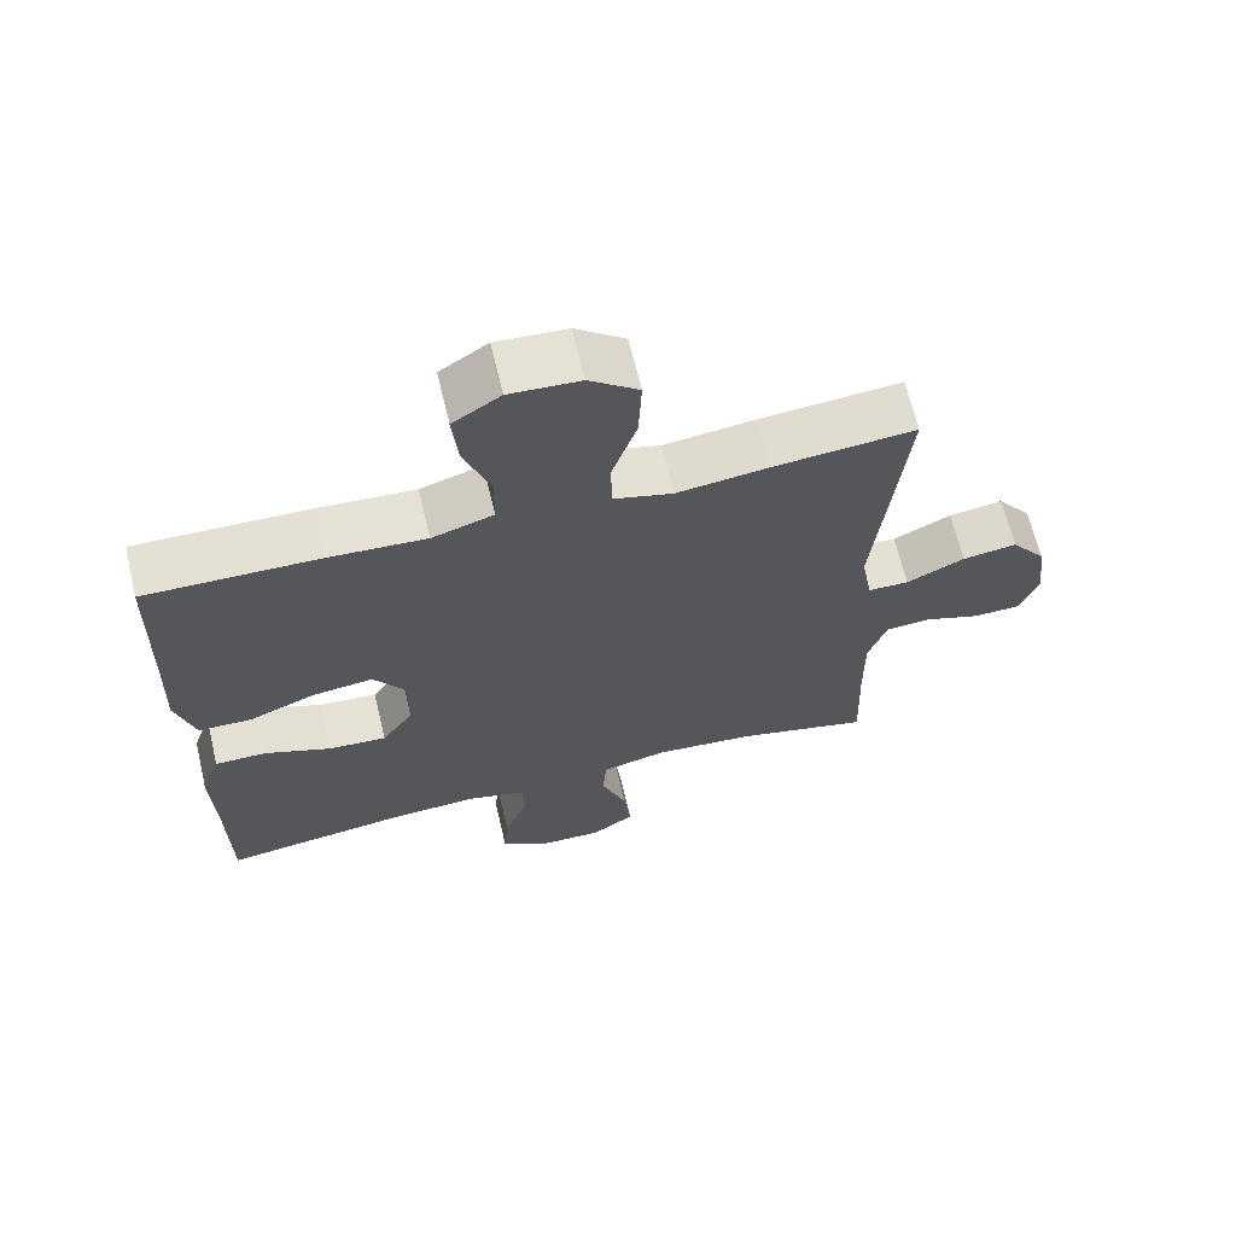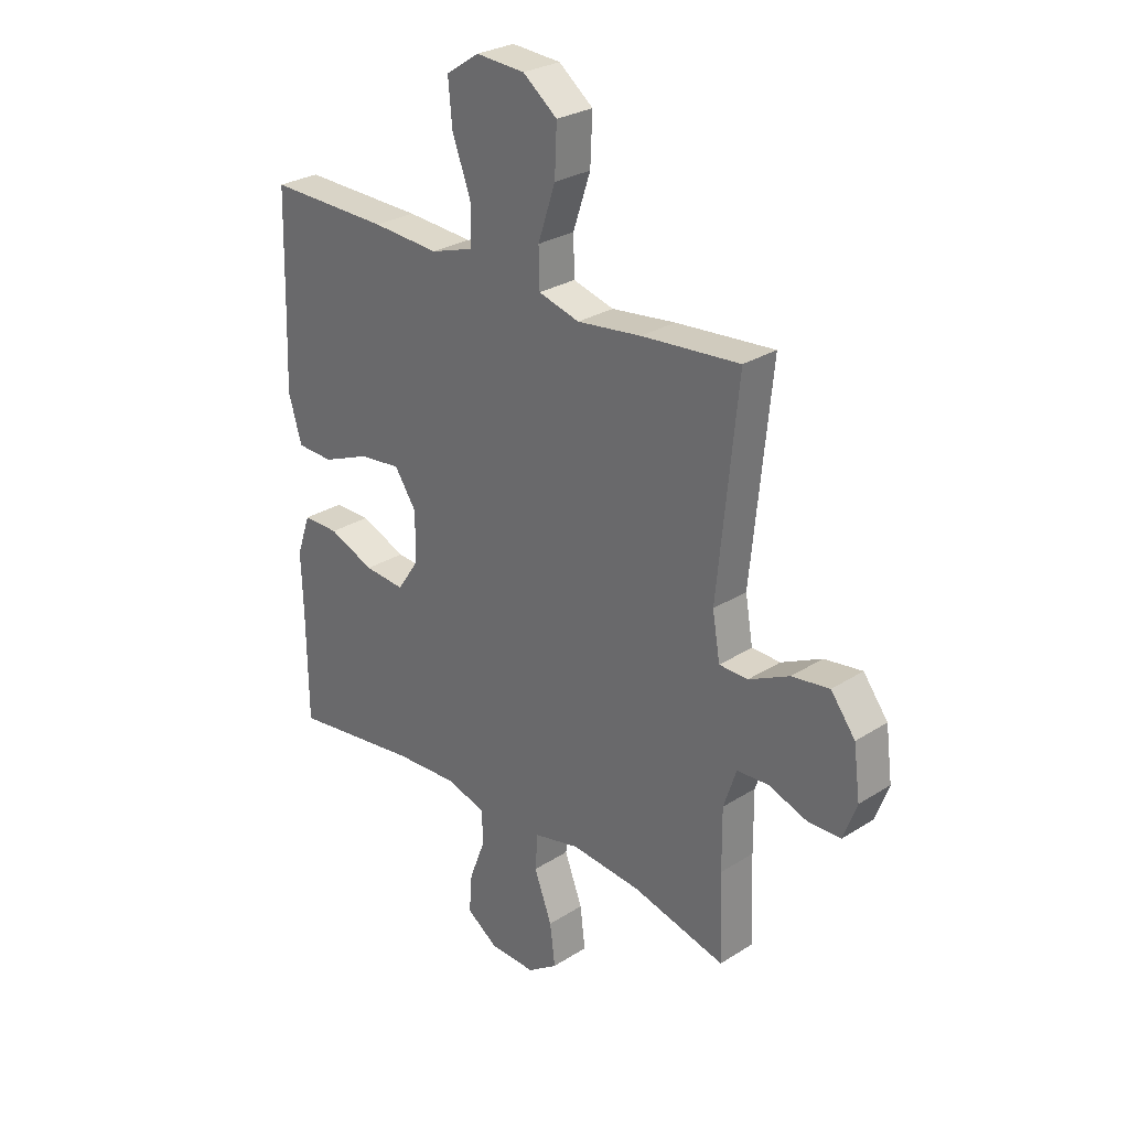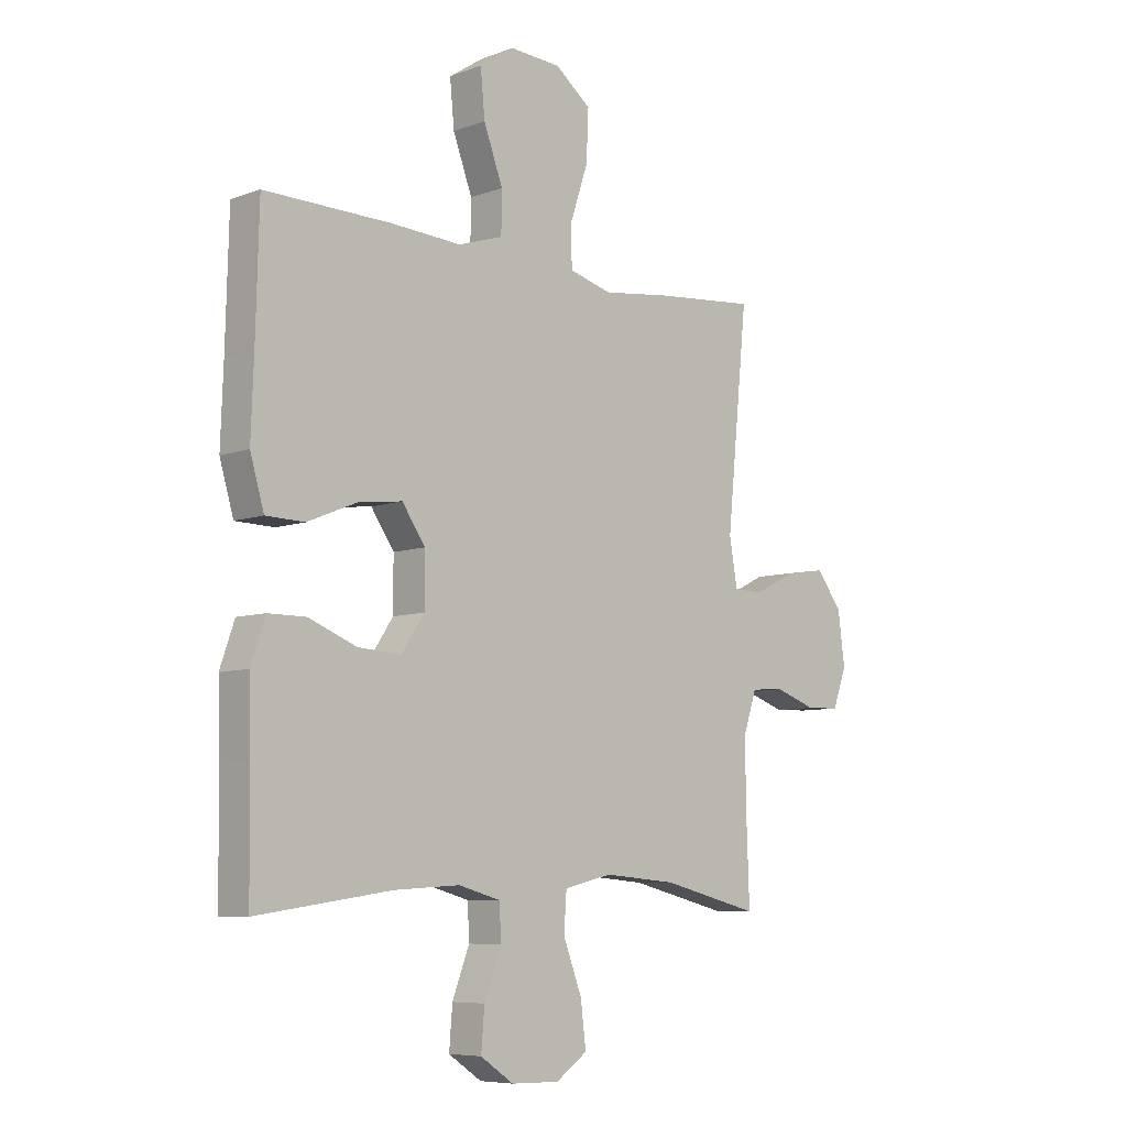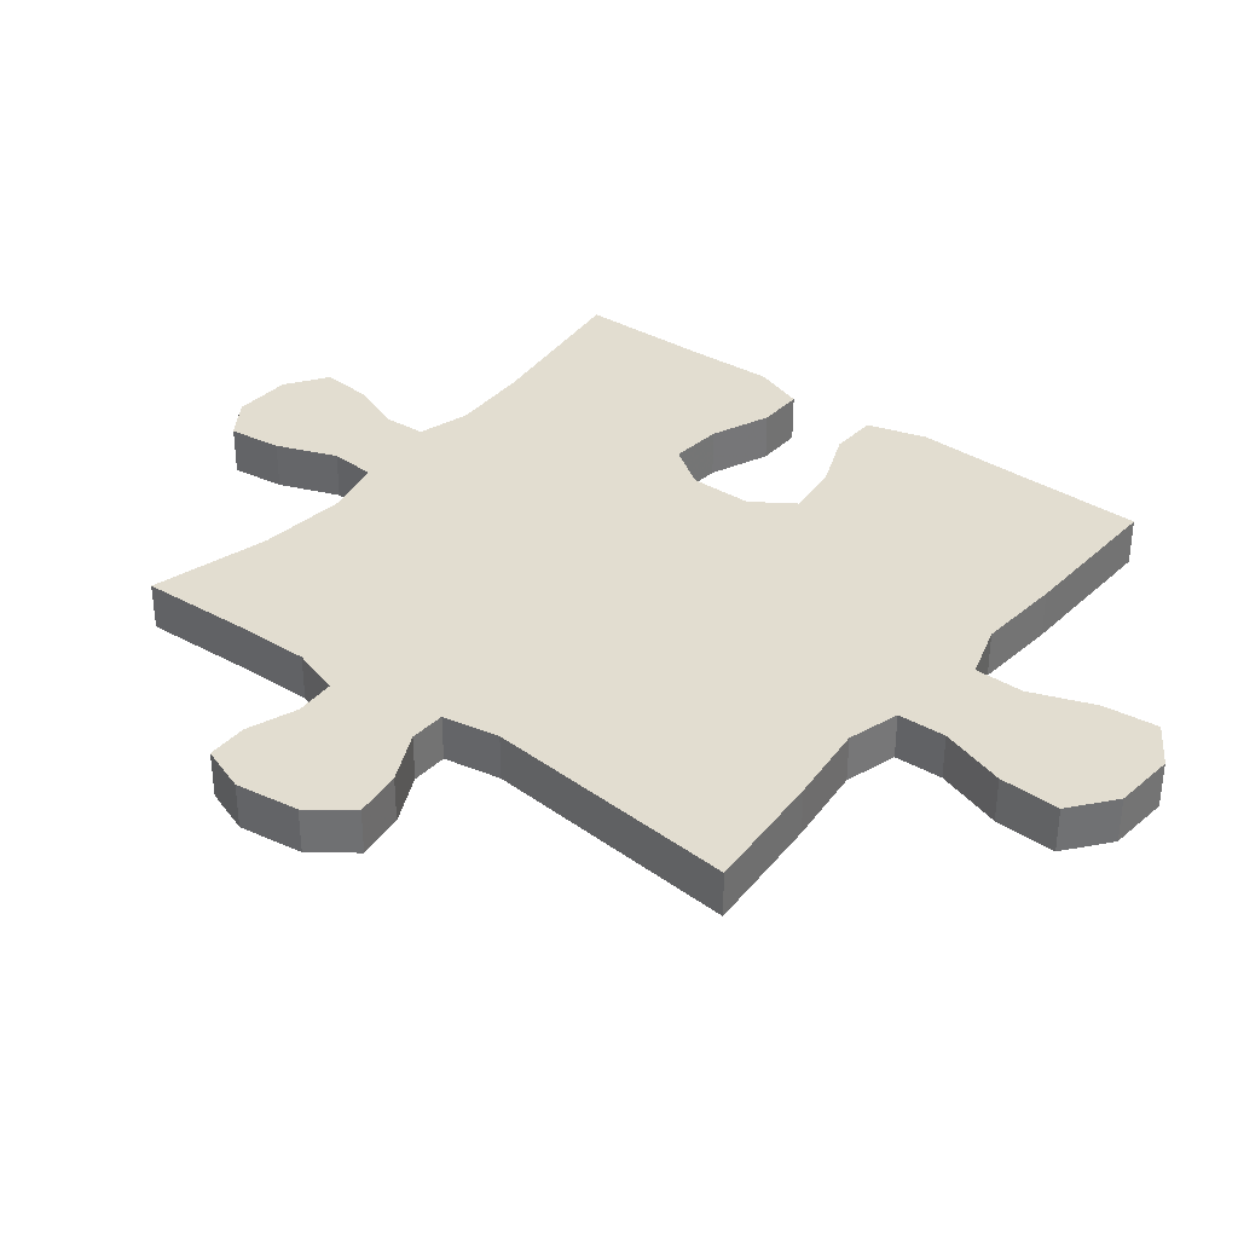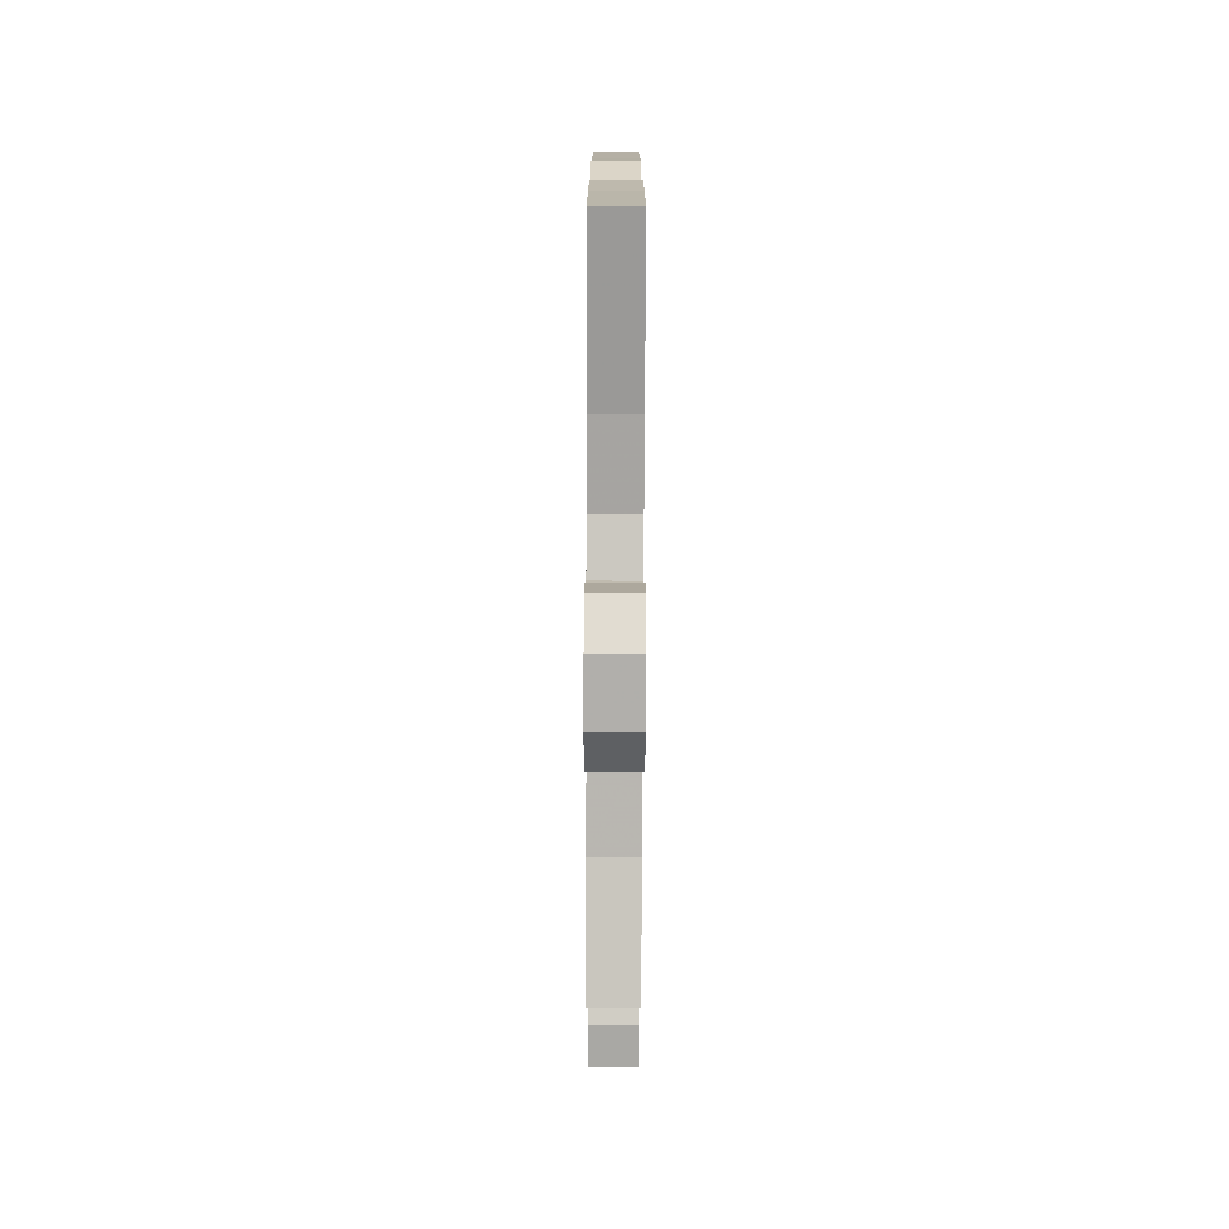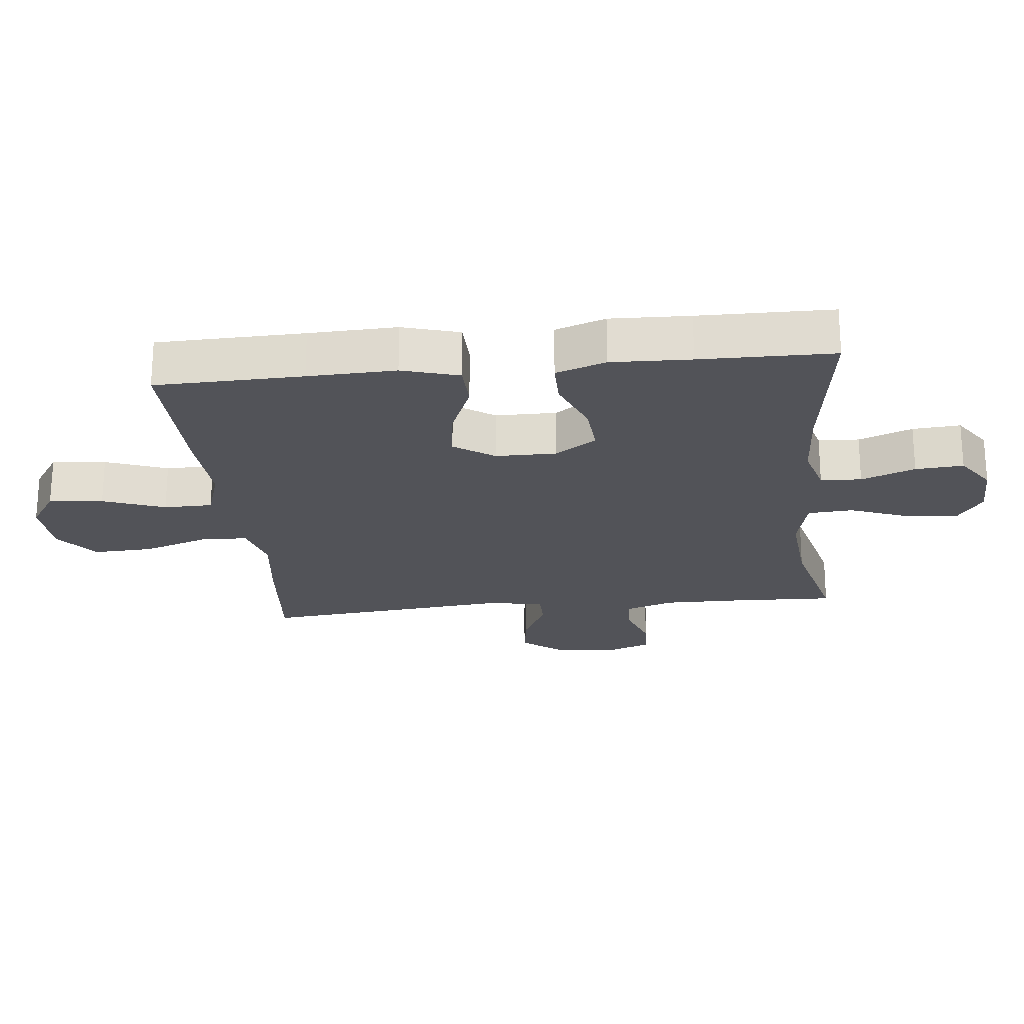
<metadata>
{"format":"obj","ext":"obj","renderer":"f3d","projection":"perspective","resolution":1024,"background":"white","views":[{"elev":66.2,"azim":166.6,"up":"+Z"},{"elev":28.0,"azim":-133.9,"up":"+Z"},{"elev":-7.3,"azim":136.1,"up":"+Z"},{"elev":35.1,"azim":-51.7,"up":"+Y"},{"elev":-76.8,"azim":89.8,"up":"+Z"},{"elev":-22.6,"azim":96.0,"up":"+Y"}]}
</metadata>
<code>
v -0.5 0.07 -0.5
v -0.494 0.07 -0.333
v -0.493 0.07 -0.216
v -0.518 0.07 -0.141
v -0.58 0.07 -0.137
v -0.657 0.07 -0.164
v -0.72 0.07 -0.162
v -0.746 0.07 -0.091
v -0.733 0.07 0.007
v -0.685 0.07 0.07
v -0.611 0.07 0.059
v -0.532 0.07 0.02
v -0.476 0.07 0.021
v -0.461 0.07 0.108
v -0.5 0.07 0.5
v -0.308 0.07 0.483
v -0.182 0.07 0.467
v -0.102 0.07 0.489
v -0.1 0.07 0.563
v -0.134 0.07 0.665
v -0.138 0.07 0.758
v -0.071 0.07 0.81
v 0.025 0.07 0.816
v 0.09 0.07 0.773
v 0.082 0.07 0.688
v 0.046 0.07 0.591
v 0.047 0.07 0.515
v 0.131 0.07 0.488
v 0.262 0.07 0.496
v 0.5 0.07 0.5
v 0.506 0.07 0.27
v 0.511 0.07 0.133
v 0.485 0.07 0.044
v 0.413 0.07 0.042
v 0.32 0.07 0.08
v 0.238 0.07 0.09
v 0.195 0.07 0.027
v 0.195 0.07 -0.068
v 0.238 0.07 -0.132
v 0.318 0.07 -0.126
v 0.408 0.07 -0.09
v 0.479 0.07 -0.09
v 0.506 0.07 -0.168
v 0.502 0.07 -0.292
v 0.5 0.07 -0.5
v 0.248 0.07 -0.465
v 0.125 0.07 -0.458
v 0.046 0.07 -0.48
v 0.043 0.07 -0.544
v 0.075 0.07 -0.628
v 0.081 0.07 -0.703
v 0.019 0.07 -0.745
v -0.071 0.07 -0.747
v -0.13 0.07 -0.706
v -0.12 0.07 -0.625
v -0.085 0.07 -0.533
v -0.09 0.07 -0.463
v -0.18 0.07 -0.442
v -0.317 0.07 -0.454
v -0.5 0 -0.5
v -0.494 0 -0.333
v -0.493 0 -0.216
v -0.518 0 -0.141
v -0.58 0 -0.137
v -0.657 0 -0.164
v -0.72 0 -0.162
v -0.746 0 -0.091
v -0.733 0 0.007
v -0.685 0 0.07
v -0.611 0 0.059
v -0.532 0 0.02
v -0.476 0 0.021
v -0.461 0 0.108
v -0.5 0 0.5
v -0.308 0 0.483
v -0.182 0 0.467
v -0.102 0 0.489
v -0.1 0 0.563
v -0.134 0 0.665
v -0.138 0 0.758
v -0.071 0 0.81
v 0.025 0 0.816
v 0.09 0 0.773
v 0.082 0 0.688
v 0.046 0 0.591
v 0.047 0 0.515
v 0.131 0 0.488
v 0.262 0 0.496
v 0.5 0 0.5
v 0.506 0 0.27
v 0.511 0 0.133
v 0.485 0 0.044
v 0.413 0 0.042
v 0.32 0 0.08
v 0.238 0 0.09
v 0.195 0 0.027
v 0.195 0 -0.068
v 0.238 0 -0.132
v 0.318 0 -0.126
v 0.408 0 -0.09
v 0.479 0 -0.09
v 0.506 0 -0.168
v 0.502 0 -0.292
v 0.5 0 -0.5
v 0.248 0 -0.465
v 0.125 0 -0.458
v 0.046 0 -0.48
v 0.043 0 -0.544
v 0.075 0 -0.628
v 0.081 0 -0.703
v 0.019 0 -0.745
v -0.071 0 -0.747
v -0.13 0 -0.706
v -0.12 0 -0.625
v -0.085 0 -0.533
v -0.09 0 -0.463
v -0.18 0 -0.442
v -0.317 0 -0.454
f 53 54 55 56
f 51 52 53 56
f 49 50 51 56
f 48 49 56 57
f 47 48 57 58
f 44 45 46
f 44 46 47
f 43 44 47 58
f 40 41 42 43
f 39 40 43 58
f 32 33 34 35
f 31 32 35 36
f 28 29 30 31
f 27 28 31 36
f 23 24 25 26
f 23 26 27
f 22 23 27
f 19 20 21 22
f 18 19 22 27
f 17 18 27 36
f 14 15 16 17
f 13 14 17 36
f 9 10 11 12
f 9 12 13
f 8 9 13
f 5 6 7 8
f 4 5 8 13
f 3 4 13 36
f 59 1 2
f 38 39 58 59
f 37 38 59 2
f 2 3 36 37
f 115 114 113 112
f 115 112 111 110
f 115 110 109 108
f 116 115 108 107
f 117 116 107 106
f 105 104 103
f 106 105 103
f 117 106 103 102
f 102 101 100 99
f 117 102 99 98
f 94 93 92 91
f 95 94 91 90
f 90 89 88 87
f 95 90 87 86
f 85 84 83 82
f 86 85 82
f 86 82 81
f 81 80 79 78
f 86 81 78 77
f 95 86 77 76
f 76 75 74 73
f 95 76 73 72
f 71 70 69 68
f 72 71 68
f 72 68 67
f 67 66 65 64
f 72 67 64 63
f 95 72 63 62
f 61 60 118
f 118 117 98 97
f 61 118 97 96
f 96 95 62 61
f 1 60 61 2
f 2 61 62 3
f 3 62 63 4
f 4 63 64 5
f 5 64 65 6
f 6 65 66 7
f 7 66 67 8
f 8 67 68 9
f 9 68 69 10
f 10 69 70 11
f 11 70 71 12
f 12 71 72 13
f 13 72 73 14
f 14 73 74 15
f 15 74 75 16
f 16 75 76 17
f 17 76 77 18
f 18 77 78 19
f 19 78 79 20
f 20 79 80 21
f 21 80 81 22
f 22 81 82 23
f 23 82 83 24
f 24 83 84 25
f 25 84 85 26
f 26 85 86 27
f 27 86 87 28
f 28 87 88 29
f 29 88 89 30
f 30 89 90 31
f 31 90 91 32
f 32 91 92 33
f 33 92 93 34
f 34 93 94 35
f 35 94 95 36
f 36 95 96 37
f 37 96 97 38
f 38 97 98 39
f 39 98 99 40
f 40 99 100 41
f 41 100 101 42
f 42 101 102 43
f 43 102 103 44
f 44 103 104 45
f 45 104 105 46
f 46 105 106 47
f 47 106 107 48
f 48 107 108 49
f 49 108 109 50
f 50 109 110 51
f 51 110 111 52
f 52 111 112 53
f 53 112 113 54
f 54 113 114 55
f 55 114 115 56
f 56 115 116 57
f 57 116 117 58
f 58 117 118 59
f 59 118 60 1

</code>
